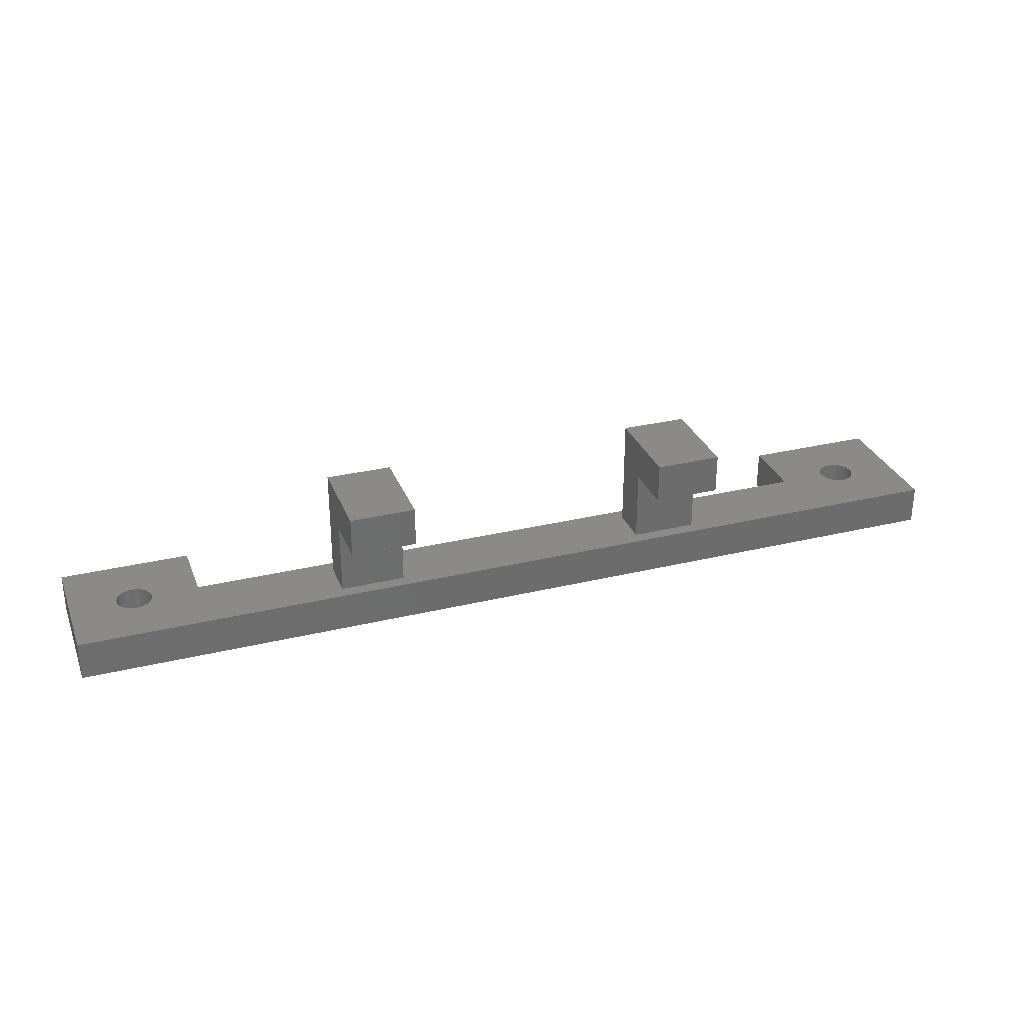
<metadata>
{"format":"stl","ext":"stl","renderer":"f3d","projection":"perspective","resolution":1024,"background":"white","views":[{"elev":30.5,"azim":160.8,"up":"+Z"}]}
</metadata>
<code>
# stl→obj: 440 verts, 884 faces
v -35.7 -10 0
v -35.7 0 3
v -35.7 0 0
v -35.7 -10 3
v 35.7 0 3
v 32.06 -5 3
v 35.7 -10 3
v 32.06 -4.915 3
v 32.05 -4.83 3
v 32.04 -4.745 3
v 32.02 -4.662 3
v 31.99 -4.58 3
v 31.96 -4.499 3
v 31.93 -4.421 3
v 31.89 -4.345 3
v 31.85 -4.271 3
v 31.8 -4.201 3
v 31.75 -4.133 3
v 31.69 -4.069 3
v 31.63 -4.009 3
v 31.57 -3.952 3
v 31.5 -3.9 3
v 31.43 -3.852 3
v 31.36 -3.808 3
v 31.28 -3.769 3
v 31.2 -3.736 3
v 31.12 -3.707 3
v 31.04 -3.683 3
v 30.95 -3.664 3
v 30.87 -3.651 3
v 30.79 -3.643 3
v 30.7 -3.64 3
v 30.61 -3.643 3
v 30.53 -3.651 3
v 30.45 -3.664 3
v 30.36 -3.683 3
v 30.28 -3.707 3
v 30.2 -3.736 3
v 15 -1 3
v 30.12 -3.769 3
v 25.7 -5 3
v 29.34 -4.915 3
v 29.34 -5 3
v 29.35 -4.83 3
v 29.36 -4.745 3
v 29.38 -4.662 3
v 29.41 -4.58 3
v 29.44 -4.499 3
v 29.47 -4.421 3
v 29.51 -4.345 3
v 29.55 -4.271 3
v 29.6 -4.201 3
v 29.65 -4.133 3
v 29.71 -4.069 3
v 29.77 -4.009 3
v 29.83 -3.952 3
v 29.9 -3.9 3
v 29.97 -3.852 3
v 30.04 -3.808 3
v 10 -1 3
v -10 -1 3
v 10 -4 3
v -15 -1 3
v -25.7 -5 3
v -15 -4 3
v -29.34 -5.085 3
v -29.34 -5 3
v -30.12 -3.769 3
v -29.34 -4.915 3
v -29.35 -4.83 3
v -29.36 -4.745 3
v -29.38 -4.662 3
v -29.41 -4.58 3
v -29.44 -4.499 3
v -29.47 -4.421 3
v -29.51 -4.345 3
v -29.55 -4.271 3
v -29.6 -4.201 3
v -29.65 -4.133 3
v -29.71 -4.069 3
v -29.77 -4.009 3
v -29.83 -3.952 3
v -29.9 -3.9 3
v -29.97 -3.852 3
v -30.04 -3.808 3
v -30.2 -3.736 3
v -30.28 -3.707 3
v -30.36 -3.683 3
v -30.45 -3.664 3
v -30.53 -3.651 3
v -30.61 -3.643 3
v -30.7 -3.64 3
v -30.79 -3.643 3
v -30.87 -3.651 3
v -32.06 -4.915 3
v -32.06 -5 3
v -32.05 -4.83 3
v -32.04 -4.745 3
v -32.02 -4.662 3
v -31.99 -4.58 3
v -31.96 -4.499 3
v -31.93 -4.421 3
v -31.89 -4.345 3
v -31.85 -4.271 3
v -31.8 -4.201 3
v -31.75 -4.133 3
v -31.69 -4.069 3
v -31.63 -4.009 3
v -31.57 -3.952 3
v -31.5 -3.9 3
v -31.43 -3.852 3
v -31.36 -3.808 3
v -31.28 -3.769 3
v -31.2 -3.736 3
v -31.12 -3.707 3
v -31.04 -3.683 3
v -30.95 -3.664 3
v 32.06 -5.085 3
v 32.05 -5.17 3
v 32.04 -5.255 3
v 32.02 -5.338 3
v 31.99 -5.42 3
v 31.96 -5.501 3
v 31.93 -5.579 3
v 31.89 -5.655 3
v 31.85 -5.729 3
v 31.8 -5.799 3
v 31.75 -5.867 3
v 31.69 -5.931 3
v 31.63 -5.991 3
v 31.57 -6.048 3
v 31.5 -6.1 3
v 31.43 -6.148 3
v 31.36 -6.192 3
v 31.28 -6.231 3
v 31.2 -6.264 3
v 31.12 -6.293 3
v 31.04 -6.317 3
v 30.95 -6.336 3
v 30.87 -6.349 3
v 30.79 -6.357 3
v 30.7 -6.36 3
v 25.7 -10 3
v 30.61 -6.357 3
v 30.53 -6.349 3
v 30.45 -6.336 3
v 30.36 -6.317 3
v 30.28 -6.293 3
v 30.2 -6.264 3
v 30.12 -6.231 3
v 30.04 -6.192 3
v 29.97 -6.148 3
v 29.34 -5.085 3
v 29.35 -5.17 3
v 29.36 -5.255 3
v 29.38 -5.338 3
v 29.41 -5.42 3
v 29.44 -5.501 3
v 29.47 -5.579 3
v 29.51 -5.655 3
v 29.55 -5.729 3
v 29.6 -5.799 3
v 29.65 -5.867 3
v 29.71 -5.931 3
v 29.77 -5.991 3
v 29.83 -6.048 3
v 29.9 -6.1 3
v 15 -4 3
v -10 -4 3
v -29.35 -5.17 3
v -29.36 -5.255 3
v -29.38 -5.338 3
v -29.41 -5.42 3
v -29.44 -5.501 3
v -29.47 -5.579 3
v -29.51 -5.655 3
v -29.55 -5.729 3
v -29.6 -5.799 3
v -25.7 -10 3
v -29.65 -5.867 3
v -29.71 -5.931 3
v -29.77 -5.991 3
v -29.83 -6.048 3
v -29.9 -6.1 3
v -29.97 -6.148 3
v -30.04 -6.192 3
v -30.12 -6.231 3
v -30.2 -6.264 3
v -30.28 -6.293 3
v -30.36 -6.317 3
v -30.45 -6.336 3
v -30.53 -6.349 3
v -30.61 -6.357 3
v -30.7 -6.36 3
v -30.79 -6.357 3
v -30.87 -6.349 3
v -30.95 -6.336 3
v -31.04 -6.317 3
v -31.12 -6.293 3
v -31.2 -6.264 3
v -31.28 -6.231 3
v -31.36 -6.192 3
v -31.43 -6.148 3
v -32.06 -5.085 3
v -32.05 -5.17 3
v -32.04 -5.255 3
v -32.02 -5.338 3
v -31.99 -5.42 3
v -31.96 -5.501 3
v -31.93 -5.579 3
v -31.89 -5.655 3
v -31.5 -6.1 3
v -31.57 -6.048 3
v -31.63 -5.991 3
v -31.69 -5.931 3
v -31.75 -5.867 3
v -31.8 -5.799 3
v -31.85 -5.729 3
v -25.7 -5 0
v -25.7 -10 0
v -29.6 -5.799 0
v -29.34 -5.085 0
v -29.34 -5 0
v -29.35 -5.17 0
v -29.36 -5.255 0
v -29.38 -5.338 0
v -29.41 -5.42 0
v -29.44 -5.501 0
v -29.47 -5.579 0
v -29.51 -5.655 0
v -29.55 -5.729 0
v -29.65 -5.867 0
v -29.71 -5.931 0
v -29.77 -5.991 0
v -29.83 -6.048 0
v -29.9 -6.1 0
v -29.97 -6.148 0
v -30.04 -6.192 0
v -30.12 -6.231 0
v -30.2 -6.264 0
v -30.28 -6.293 0
v -30.36 -6.317 0
v -30.45 -6.336 0
v -30.53 -6.349 0
v -30.61 -6.357 0
v -30.7 -6.36 0
v -30.79 -6.357 0
v -30.87 -6.349 0
v -30.95 -6.336 0
v -31.04 -6.317 0
v -31.12 -6.293 0
v -31.2 -6.264 0
v -31.28 -6.231 0
v -31.36 -6.192 0
v -32.06 -5.085 0
v -32.06 -5 0
v -32.05 -5.17 0
v -32.04 -5.255 0
v -32.02 -5.338 0
v -31.99 -5.42 0
v -31.96 -5.501 0
v -31.93 -5.579 0
v -31.89 -5.655 0
v -31.85 -5.729 0
v -31.8 -5.799 0
v -31.75 -5.867 0
v -31.69 -5.931 0
v -31.63 -5.991 0
v -31.57 -6.048 0
v -31.5 -6.1 0
v -31.43 -6.148 0
v 35.7 -10 0
v 32.06 -5 0
v 35.7 0 0
v 32.06 -5.085 0
v 32.05 -5.17 0
v 32.04 -5.255 0
v 32.02 -5.338 0
v 31.99 -5.42 0
v 31.96 -5.501 0
v 31.93 -5.579 0
v 31.89 -5.655 0
v 31.85 -5.729 0
v 31.8 -5.799 0
v 31.75 -5.867 0
v 31.69 -5.931 0
v 31.63 -5.991 0
v 31.57 -6.048 0
v 31.5 -6.1 0
v 31.43 -6.148 0
v 31.36 -6.192 0
v 31.28 -6.231 0
v 31.2 -6.264 0
v 31.12 -6.293 0
v 31.04 -6.317 0
v 30.95 -6.336 0
v 30.87 -6.349 0
v 30.79 -6.357 0
v 30.7 -6.36 0
v 25.7 -10 0
v 30.61 -6.357 0
v 30.53 -6.349 0
v 30.45 -6.336 0
v 30.36 -6.317 0
v 30.28 -6.293 0
v 30.2 -6.264 0
v 30.12 -6.231 0
v 30.04 -6.192 0
v 29.35 -5.17 0
v 25.7 -5 0
v 29.34 -5.085 0
v 29.36 -5.255 0
v 29.38 -5.338 0
v 29.41 -5.42 0
v 29.44 -5.501 0
v 29.47 -5.579 0
v 29.51 -5.655 0
v 29.55 -5.729 0
v 29.6 -5.799 0
v 29.65 -5.867 0
v 29.71 -5.931 0
v 29.77 -5.991 0
v 29.83 -6.048 0
v 29.9 -6.1 0
v 29.97 -6.148 0
v 32.06 -4.915 0
v 32.05 -4.83 0
v 32.04 -4.745 0
v 32.02 -4.662 0
v 31.99 -4.58 0
v 31.96 -4.499 0
v 31.93 -4.421 0
v 31.89 -4.345 0
v 31.85 -4.271 0
v 31.8 -4.201 0
v 31.75 -4.133 0
v 31.69 -4.069 0
v 31.63 -4.009 0
v 31.57 -3.952 0
v 31.5 -3.9 0
v 31.43 -3.852 0
v 31.36 -3.808 0
v 31.28 -3.769 0
v 31.2 -3.736 0
v 31.12 -3.707 0
v 31.04 -3.683 0
v 30.95 -3.664 0
v 30.87 -3.651 0
v 30.79 -3.643 0
v 30.7 -3.64 0
v 30.61 -3.643 0
v 30.53 -3.651 0
v 30.45 -3.664 0
v 30.36 -3.683 0
v 30.28 -3.707 0
v 30.2 -3.736 0
v 30.12 -3.769 0
v 30.04 -3.808 0
v 29.97 -3.852 0
v 29.34 -5 0
v 29.34 -4.915 0
v 29.35 -4.83 0
v 29.36 -4.745 0
v 29.38 -4.662 0
v 29.41 -4.58 0
v 29.44 -4.499 0
v 29.47 -4.421 0
v 29.51 -4.345 0
v 29.55 -4.271 0
v 29.6 -4.201 0
v 29.65 -4.133 0
v 29.71 -4.069 0
v 29.77 -4.009 0
v 29.83 -3.952 0
v 29.9 -3.9 0
v -29.34 -4.915 0
v -29.35 -4.83 0
v -29.36 -4.745 0
v -29.38 -4.662 0
v -29.41 -4.58 0
v -29.44 -4.499 0
v -29.47 -4.421 0
v -29.51 -4.345 0
v -29.55 -4.271 0
v -29.6 -4.201 0
v -29.65 -4.133 0
v -29.71 -4.069 0
v -29.77 -4.009 0
v -29.83 -3.952 0
v -29.9 -3.9 0
v -29.97 -3.852 0
v -30.04 -3.808 0
v -30.12 -3.769 0
v -30.2 -3.736 0
v -30.28 -3.707 0
v -30.36 -3.683 0
v -30.45 -3.664 0
v -30.53 -3.651 0
v -30.61 -3.643 0
v -30.7 -3.64 0
v -30.79 -3.643 0
v -32.06 -4.915 0
v -32.05 -4.83 0
v -32.04 -4.745 0
v -32.02 -4.662 0
v -31.99 -4.58 0
v -31.96 -4.499 0
v -31.93 -4.421 0
v -31.89 -4.345 0
v -30.87 -3.651 0
v -30.95 -3.664 0
v -31.04 -3.683 0
v -31.12 -3.707 0
v -31.2 -3.736 0
v -31.28 -3.769 0
v -31.36 -3.808 0
v -31.43 -3.852 0
v -31.5 -3.9 0
v -31.57 -3.952 0
v -31.63 -4.009 0
v -31.69 -4.069 0
v -31.75 -4.133 0
v -31.8 -4.201 0
v -31.85 -4.271 0
v -15 -1 8.48
v -15 3 11.48
v -15 3 8.48
v -15 -4 11.48
v -10 3 11.48
v -10 -1 8.48
v -10 3 8.48
v -10 -4 11.48
v 10 -1 8.48
v 10 3 11.48
v 10 3 8.48
v 10 -4 11.48
v 15 3 11.48
v 15 -1 8.48
v 15 3 8.48
v 15 -4 11.48
f 1 2 3
f 2 1 4
f 5 6 7
f 5 8 6
f 5 9 8
f 5 10 9
f 5 11 10
f 5 12 11
f 5 13 12
f 5 14 13
f 5 15 14
f 5 16 15
f 5 17 16
f 5 18 17
f 5 19 18
f 5 20 19
f 5 21 20
f 5 22 21
f 5 23 22
f 5 24 23
f 5 25 24
f 5 26 25
f 5 27 26
f 5 28 27
f 5 29 28
f 5 30 29
f 5 31 30
f 5 32 31
f 5 33 32
f 5 34 33
f 5 35 34
f 5 36 35
f 5 37 36
f 5 38 37
f 39 38 5
f 38 39 40
f 41 40 39
f 42 41 43
f 44 41 42
f 45 41 44
f 46 41 45
f 47 41 46
f 48 41 47
f 49 41 48
f 50 41 49
f 51 41 50
f 52 41 51
f 53 41 52
f 54 41 53
f 55 41 54
f 56 41 55
f 57 41 56
f 58 41 57
f 40 41 59
f 59 41 58
f 5 60 39
f 60 61 62
f 5 61 60
f 2 61 5
f 63 64 65
f 66 64 67
f 68 64 63
f 64 69 67
f 64 70 69
f 64 71 70
f 64 72 71
f 64 73 72
f 64 74 73
f 64 75 74
f 64 76 75
f 64 77 76
f 64 78 77
f 64 79 78
f 64 80 79
f 64 81 80
f 64 82 81
f 64 83 82
f 64 84 83
f 64 85 84
f 64 68 85
f 63 86 68
f 2 86 63
f 86 2 87
f 87 2 88
f 88 2 89
f 89 2 90
f 90 2 91
f 91 2 92
f 92 2 93
f 93 2 94
f 95 2 96
f 97 2 95
f 98 2 97
f 99 2 98
f 100 2 99
f 101 2 100
f 102 2 101
f 103 2 102
f 104 2 103
f 105 2 104
f 106 2 105
f 107 2 106
f 108 2 107
f 109 2 108
f 110 2 109
f 111 2 110
f 112 2 111
f 113 2 112
f 114 2 113
f 115 2 114
f 116 2 115
f 117 2 116
f 94 2 117
f 61 2 63
f 118 7 6
f 119 7 118
f 120 7 119
f 121 7 120
f 122 7 121
f 123 7 122
f 124 7 123
f 125 7 124
f 126 7 125
f 127 7 126
f 128 7 127
f 129 7 128
f 130 7 129
f 131 7 130
f 132 7 131
f 133 7 132
f 134 7 133
f 135 7 134
f 136 7 135
f 137 7 136
f 138 7 137
f 139 7 138
f 140 7 139
f 141 7 140
f 142 7 141
f 143 142 144
f 143 144 145
f 143 145 146
f 143 146 147
f 143 147 148
f 143 148 149
f 143 149 150
f 143 150 151
f 143 151 152
f 41 153 43
f 41 154 153
f 41 155 154
f 41 156 155
f 41 157 156
f 41 158 157
f 41 159 158
f 41 160 159
f 41 161 160
f 41 162 161
f 143 162 41
f 162 143 163
f 163 143 164
f 164 143 165
f 165 143 166
f 166 143 167
f 167 143 152
f 142 143 7
f 168 41 39
f 62 41 168
f 169 62 61
f 169 41 62
f 64 169 65
f 169 64 41
f 170 64 66
f 171 64 170
f 172 64 171
f 173 64 172
f 174 64 173
f 175 64 174
f 176 64 175
f 177 64 176
f 178 64 177
f 64 178 179
f 180 179 178
f 181 179 180
f 182 179 181
f 183 179 182
f 184 179 183
f 185 179 184
f 186 179 185
f 187 179 186
f 188 179 187
f 189 179 188
f 190 179 189
f 191 179 190
f 192 179 191
f 193 179 192
f 194 179 193
f 4 194 195
f 4 195 196
f 4 196 197
f 4 197 198
f 4 198 199
f 4 199 200
f 4 200 201
f 4 201 202
f 4 202 203
f 4 96 2
f 96 4 204
f 204 4 205
f 205 4 206
f 206 4 207
f 207 4 208
f 208 4 209
f 209 4 210
f 210 4 211
f 194 4 179
f 212 4 203
f 213 4 212
f 214 4 213
f 215 4 214
f 216 4 215
f 217 4 216
f 218 4 217
f 211 4 218
f 179 219 64
f 219 179 220
f 221 219 220
f 219 222 223
f 219 224 222
f 219 225 224
f 219 226 225
f 219 227 226
f 219 228 227
f 219 229 228
f 219 230 229
f 219 231 230
f 219 221 231
f 220 232 221
f 220 233 232
f 220 234 233
f 220 235 234
f 220 236 235
f 220 237 236
f 220 238 237
f 220 239 238
f 220 240 239
f 220 241 240
f 220 242 241
f 220 243 242
f 220 244 243
f 220 245 244
f 220 246 245
f 1 246 220
f 246 1 247
f 247 1 248
f 248 1 249
f 249 1 250
f 250 1 251
f 251 1 252
f 252 1 253
f 253 1 254
f 255 1 256
f 257 1 255
f 258 1 257
f 259 1 258
f 260 1 259
f 261 1 260
f 262 1 261
f 263 1 262
f 264 1 263
f 265 1 264
f 266 1 265
f 267 1 266
f 268 1 267
f 269 1 268
f 270 1 269
f 271 1 270
f 254 1 271
f 272 273 274
f 272 275 273
f 272 276 275
f 272 277 276
f 272 278 277
f 272 279 278
f 272 280 279
f 272 281 280
f 272 282 281
f 272 283 282
f 272 284 283
f 272 285 284
f 272 286 285
f 272 287 286
f 272 288 287
f 272 289 288
f 272 290 289
f 272 291 290
f 272 292 291
f 272 293 292
f 272 294 293
f 272 295 294
f 272 296 295
f 272 297 296
f 272 298 297
f 272 299 298
f 300 299 272
f 299 300 301
f 301 300 302
f 302 300 303
f 303 300 304
f 304 300 305
f 305 300 306
f 306 300 307
f 307 300 308
f 309 310 311
f 312 310 309
f 313 310 312
f 314 310 313
f 315 310 314
f 316 310 315
f 317 310 316
f 318 310 317
f 319 310 318
f 310 319 300
f 320 300 319
f 321 300 320
f 322 300 321
f 323 300 322
f 324 300 323
f 325 300 324
f 308 300 325
f 326 274 273
f 327 274 326
f 328 274 327
f 329 274 328
f 330 274 329
f 331 274 330
f 332 274 331
f 333 274 332
f 334 274 333
f 335 274 334
f 336 274 335
f 337 274 336
f 338 274 337
f 339 274 338
f 340 274 339
f 341 274 340
f 342 274 341
f 343 274 342
f 344 274 343
f 345 274 344
f 346 274 345
f 347 274 346
f 348 274 347
f 349 274 348
f 350 274 349
f 351 274 350
f 352 274 351
f 353 274 352
f 354 274 353
f 355 274 354
f 356 274 355
f 357 274 356
f 310 357 358
f 310 358 359
f 311 310 360
f 360 310 361
f 361 310 362
f 362 310 363
f 363 310 364
f 364 310 365
f 365 310 366
f 366 310 367
f 367 310 368
f 368 310 369
f 310 370 369
f 310 371 370
f 310 372 371
f 310 373 372
f 310 374 373
f 310 375 374
f 310 359 375
f 357 310 274
f 219 274 310
f 376 219 223
f 377 219 376
f 378 219 377
f 379 219 378
f 380 219 379
f 381 219 380
f 382 219 381
f 383 219 382
f 384 219 383
f 385 219 384
f 386 219 385
f 387 219 386
f 388 219 387
f 389 219 388
f 390 219 389
f 391 219 390
f 392 219 391
f 393 219 392
f 219 393 3
f 3 393 394
f 3 394 395
f 3 395 396
f 3 396 397
f 3 397 398
f 3 398 399
f 3 399 400
f 3 400 401
f 3 256 1
f 256 3 402
f 402 3 403
f 403 3 404
f 404 3 405
f 405 3 406
f 406 3 407
f 407 3 408
f 408 3 409
f 219 3 274
f 410 3 401
f 411 3 410
f 412 3 411
f 413 3 412
f 414 3 413
f 415 3 414
f 416 3 415
f 417 3 416
f 418 3 417
f 419 3 418
f 420 3 419
f 421 3 420
f 422 3 421
f 423 3 422
f 424 3 423
f 409 3 424
f 1 179 4
f 179 1 220
f 274 2 5
f 2 274 3
f 223 69 376
f 69 223 67
f 96 402 95
f 402 96 256
f 401 92 93
f 92 401 400
f 245 194 193
f 194 245 246
f 387 81 388
f 81 387 80
f 107 420 108
f 420 107 421
f 415 114 113
f 114 415 414
f 381 75 382
f 75 381 74
f 394 68 86
f 68 394 393
f 391 83 84
f 83 391 390
f 103 424 104
f 424 103 409
f 104 423 105
f 423 104 424
f 411 94 117
f 94 411 410
f 377 71 378
f 71 377 70
f 376 70 377
f 70 376 69
f 384 78 385
f 78 384 77
f 398 89 90
f 89 398 397
f 399 90 91
f 90 399 398
f 390 82 83
f 82 390 389
f 98 405 99
f 405 98 404
f 101 408 102
f 408 101 407
f 97 404 98
f 404 97 403
f 418 111 110
f 111 418 417
f 420 109 108
f 109 420 419
f 410 93 94
f 93 410 401
f 228 173 227
f 173 228 174
f 234 181 233
f 181 234 182
f 216 265 217
f 265 216 266
f 244 193 192
f 193 244 245
f 240 189 188
f 189 240 241
f 378 72 379
f 72 378 71
f 379 73 380
f 73 379 72
f 380 74 381
f 74 380 73
f 386 80 387
f 80 386 79
f 383 77 384
f 77 383 76
f 382 76 383
f 76 382 75
f 396 87 88
f 87 396 395
f 397 88 89
f 88 397 396
f 400 91 92
f 91 400 399
f 392 84 85
f 84 392 391
f 393 85 68
f 85 393 392
f 389 81 82
f 81 389 388
f 106 421 107
f 421 106 422
f 105 422 106
f 422 105 423
f 102 409 103
f 409 102 408
f 100 407 101
f 407 100 406
f 99 406 100
f 406 99 405
f 95 403 97
f 403 95 402
f 416 113 112
f 113 416 415
f 417 112 111
f 112 417 416
f 419 110 109
f 110 419 418
f 413 116 115
f 116 413 412
f 414 115 114
f 115 414 413
f 412 117 116
f 117 412 411
f 222 67 223
f 67 222 66
f 226 171 225
f 171 226 172
f 233 180 232
f 180 233 181
f 238 187 186
f 187 238 239
f 252 201 200
f 201 252 253
f 207 258 206
f 258 207 259
f 208 259 207
f 259 208 260
f 385 79 386
f 79 385 78
f 395 86 87
f 86 395 394
f 224 66 222
f 66 224 170
f 229 174 228
f 174 229 175
f 231 176 230
f 176 231 177
f 247 196 195
f 196 247 248
f 270 213 212
f 213 270 269
f 214 267 215
f 267 214 268
f 218 263 211
f 263 218 264
f 210 261 209
f 261 210 262
f 211 262 210
f 262 211 263
f 206 257 205
f 257 206 258
f 239 188 187
f 188 239 240
f 242 191 190
f 191 242 243
f 243 192 191
f 192 243 244
f 227 172 226
f 172 227 173
f 225 170 224
f 170 225 171
f 221 177 231
f 177 221 178
f 232 178 221
f 178 232 180
f 234 183 182
f 183 234 235
f 236 185 184
f 185 236 237
f 230 175 229
f 175 230 176
f 251 200 199
f 200 251 252
f 250 199 198
f 199 250 251
f 249 198 197
f 198 249 250
f 246 195 194
f 195 246 247
f 254 203 202
f 203 254 271
f 271 212 203
f 212 271 270
f 269 214 213
f 214 269 268
f 215 266 216
f 266 215 267
f 217 264 218
f 264 217 265
f 209 260 208
f 260 209 261
f 205 255 204
f 255 205 257
f 204 256 96
f 256 204 255
f 241 190 189
f 190 241 242
f 237 186 185
f 186 237 238
f 235 184 183
f 184 235 236
f 248 197 196
f 197 248 249
f 253 202 201
f 202 253 254
f 300 41 310
f 41 300 143
f 7 274 5
f 274 7 272
f 300 7 143
f 7 300 272
f 273 8 326
f 8 273 6
f 43 361 42
f 361 43 360
f 351 32 33
f 32 351 350
f 298 142 141
f 142 298 299
f 337 20 338
f 20 337 19
f 54 373 55
f 373 54 372
f 357 38 40
f 38 357 356
f 331 14 332
f 14 331 13
f 344 25 26
f 25 344 343
f 341 22 23
f 22 341 340
f 50 369 51
f 369 50 368
f 51 370 52
f 370 51 369
f 353 34 35
f 34 353 352
f 327 10 328
f 10 327 9
f 326 9 327
f 9 326 8
f 334 17 335
f 17 334 16
f 348 29 30
f 29 348 347
f 349 30 31
f 30 349 348
f 340 21 22
f 21 340 339
f 45 364 46
f 364 45 363
f 48 367 49
f 367 48 366
f 44 363 45
f 363 44 362
f 375 58 57
f 58 375 359
f 373 56 55
f 56 373 374
f 352 33 34
f 33 352 351
f 280 122 279
f 122 280 123
f 287 129 286
f 129 287 130
f 163 319 162
f 319 163 320
f 297 141 140
f 141 297 298
f 293 137 136
f 137 293 294
f 328 11 329
f 11 328 10
f 329 12 330
f 12 329 11
f 330 13 331
f 13 330 12
f 336 19 337
f 19 336 18
f 333 16 334
f 16 333 15
f 332 15 333
f 15 332 14
f 346 27 28
f 27 346 345
f 347 28 29
f 28 347 346
f 350 31 32
f 31 350 349
f 342 23 24
f 23 342 341
f 343 24 25
f 24 343 342
f 339 20 21
f 20 339 338
f 53 372 54
f 372 53 371
f 52 371 53
f 371 52 370
f 49 368 50
f 368 49 367
f 47 366 48
f 366 47 365
f 46 365 47
f 365 46 364
f 42 362 44
f 362 42 361
f 358 40 59
f 40 358 357
f 359 59 58
f 59 359 358
f 374 57 56
f 57 374 375
f 355 36 37
f 36 355 354
f 356 37 38
f 37 356 355
f 354 35 36
f 35 354 353
f 275 6 273
f 6 275 118
f 278 120 277
f 120 278 121
f 286 128 285
f 128 286 129
f 291 135 134
f 135 291 292
f 306 150 149
f 150 306 307
f 156 312 155
f 312 156 313
f 157 313 156
f 313 157 314
f 335 18 336
f 18 335 17
f 345 26 27
f 26 345 344
f 276 118 275
f 118 276 119
f 281 123 280
f 123 281 124
f 283 125 282
f 125 283 126
f 301 145 144
f 145 301 302
f 324 166 167
f 166 324 323
f 165 321 164
f 321 165 322
f 161 317 160
f 317 161 318
f 159 315 158
f 315 159 316
f 160 316 159
f 316 160 317
f 155 309 154
f 309 155 312
f 292 136 135
f 136 292 293
f 295 139 138
f 139 295 296
f 296 140 139
f 140 296 297
f 279 121 278
f 121 279 122
f 277 119 276
f 119 277 120
f 284 126 283
f 126 284 127
f 285 127 284
f 127 285 128
f 287 131 130
f 131 287 288
f 289 133 132
f 133 289 290
f 282 124 281
f 124 282 125
f 305 149 148
f 149 305 306
f 304 148 147
f 148 304 305
f 303 147 146
f 147 303 304
f 299 144 142
f 144 299 301
f 308 152 151
f 152 308 325
f 325 167 152
f 167 325 324
f 323 165 166
f 165 323 322
f 164 320 163
f 320 164 321
f 162 318 161
f 318 162 319
f 158 314 157
f 314 158 315
f 154 311 153
f 311 154 309
f 153 360 43
f 360 153 311
f 294 138 137
f 138 294 295
f 290 134 133
f 134 290 291
f 288 132 131
f 132 288 289
f 302 146 145
f 146 302 303
f 307 151 150
f 151 307 308
f 63 65 425
f 425 426 427
f 425 428 426
f 428 425 65
f 429 430 431
f 432 430 429
f 169 430 432
f 430 169 61
f 65 432 428
f 432 65 169
f 61 425 430
f 425 61 63
f 426 432 429
f 432 426 428
f 425 431 430
f 431 425 427
f 431 426 429
f 426 431 427
f 60 62 433
f 433 434 435
f 433 436 434
f 436 433 62
f 437 438 439
f 440 438 437
f 168 438 440
f 438 168 39
f 62 440 436
f 440 62 168
f 39 433 438
f 433 39 60
f 434 440 437
f 440 434 436
f 433 439 438
f 439 433 435
f 439 434 437
f 434 439 435
f 219 41 64
f 41 219 310

</code>
